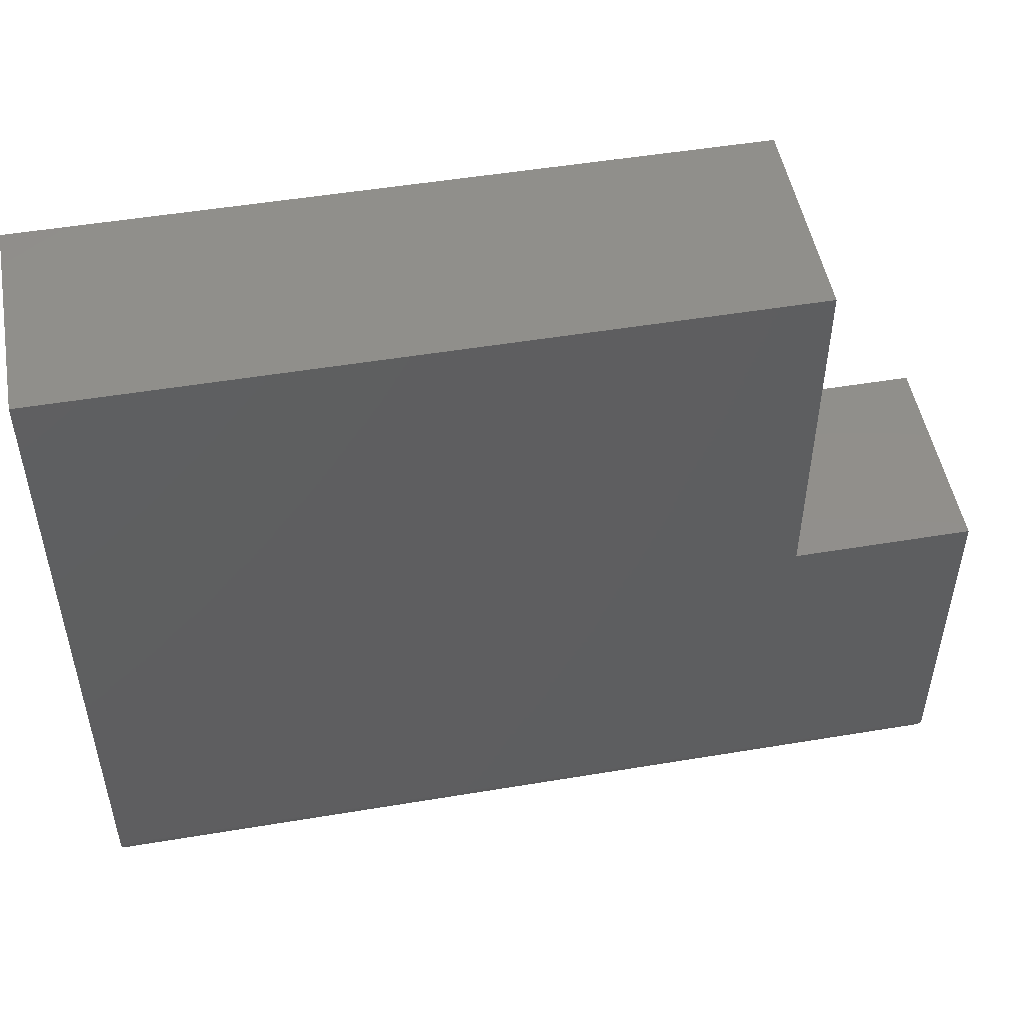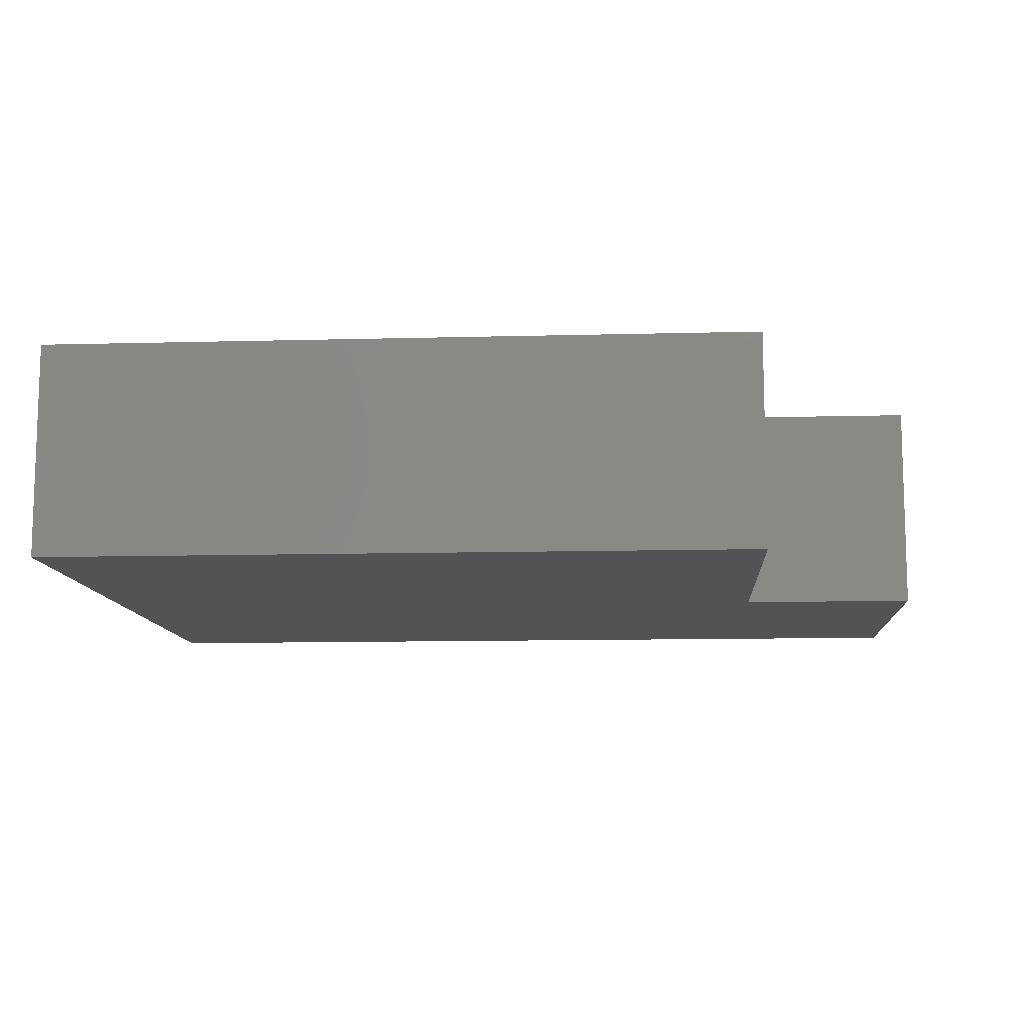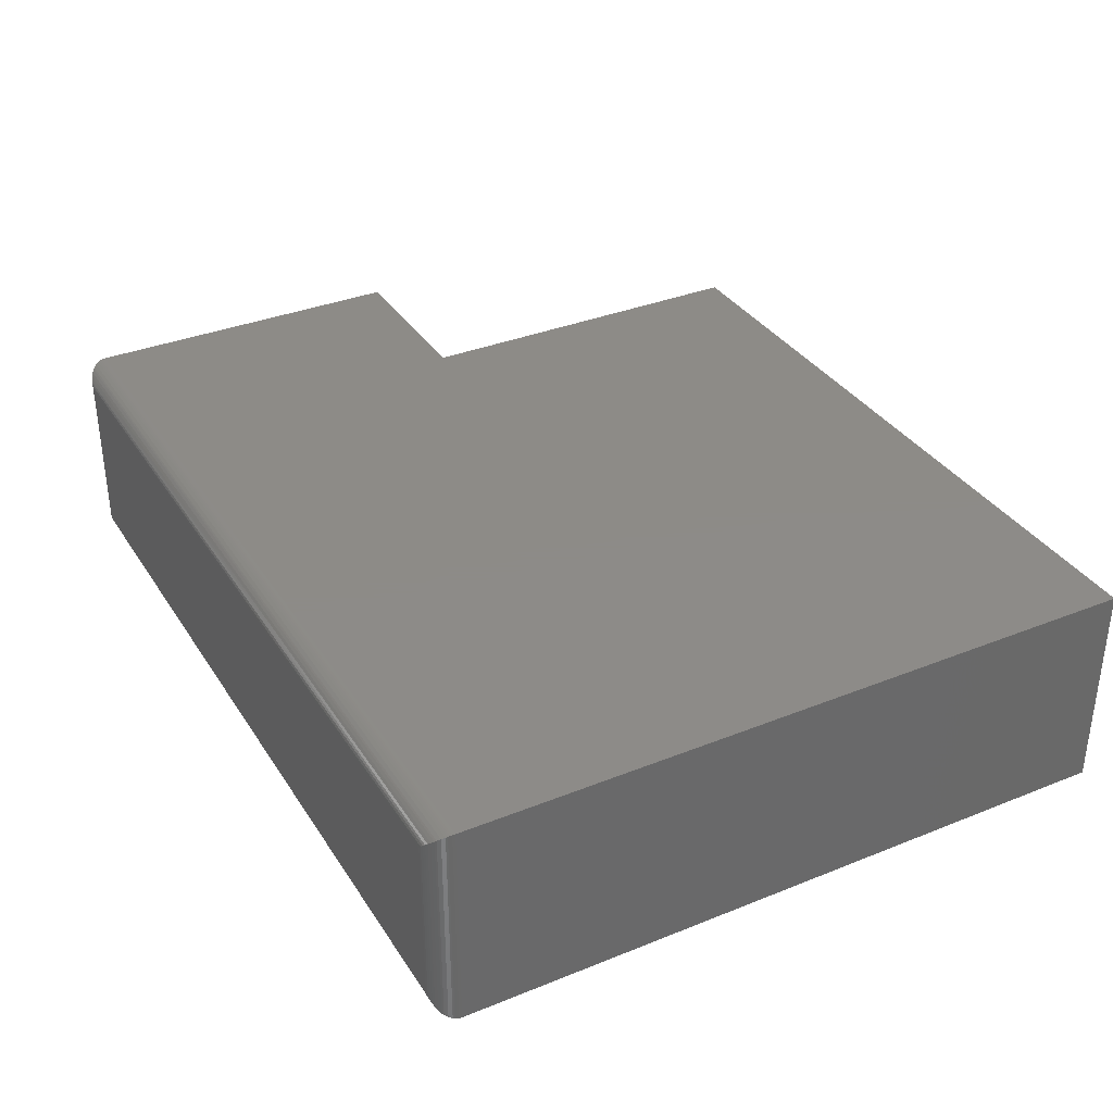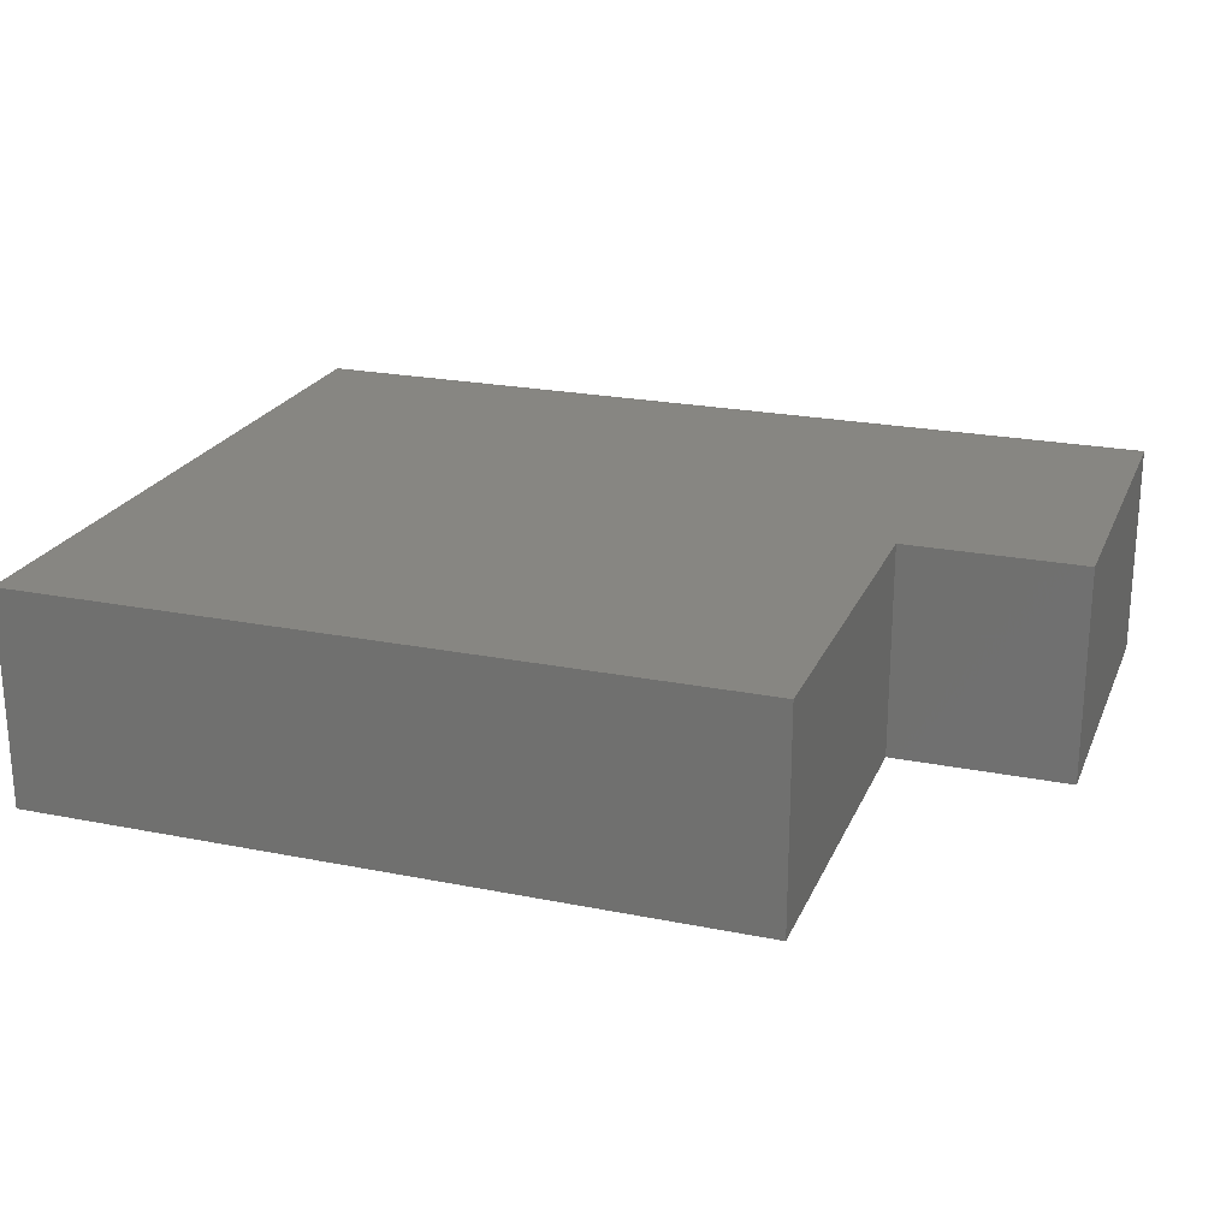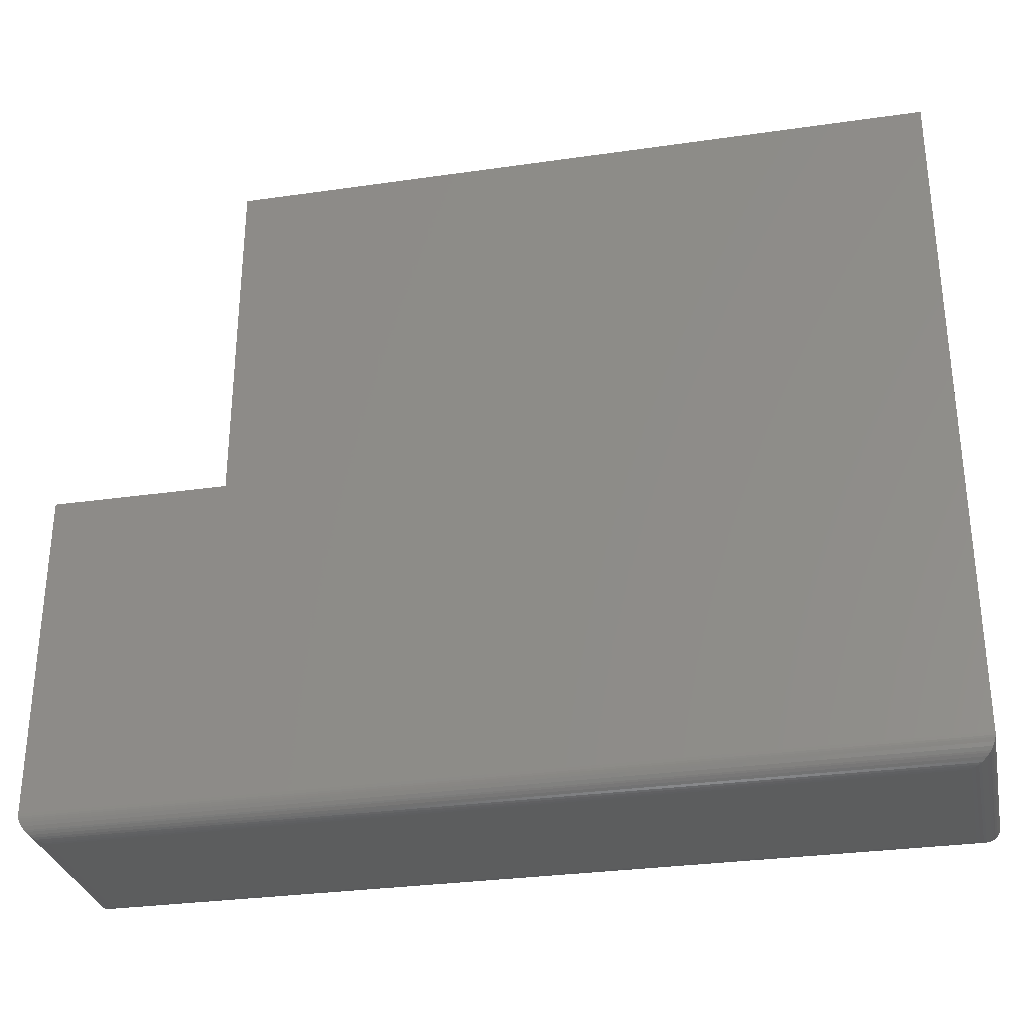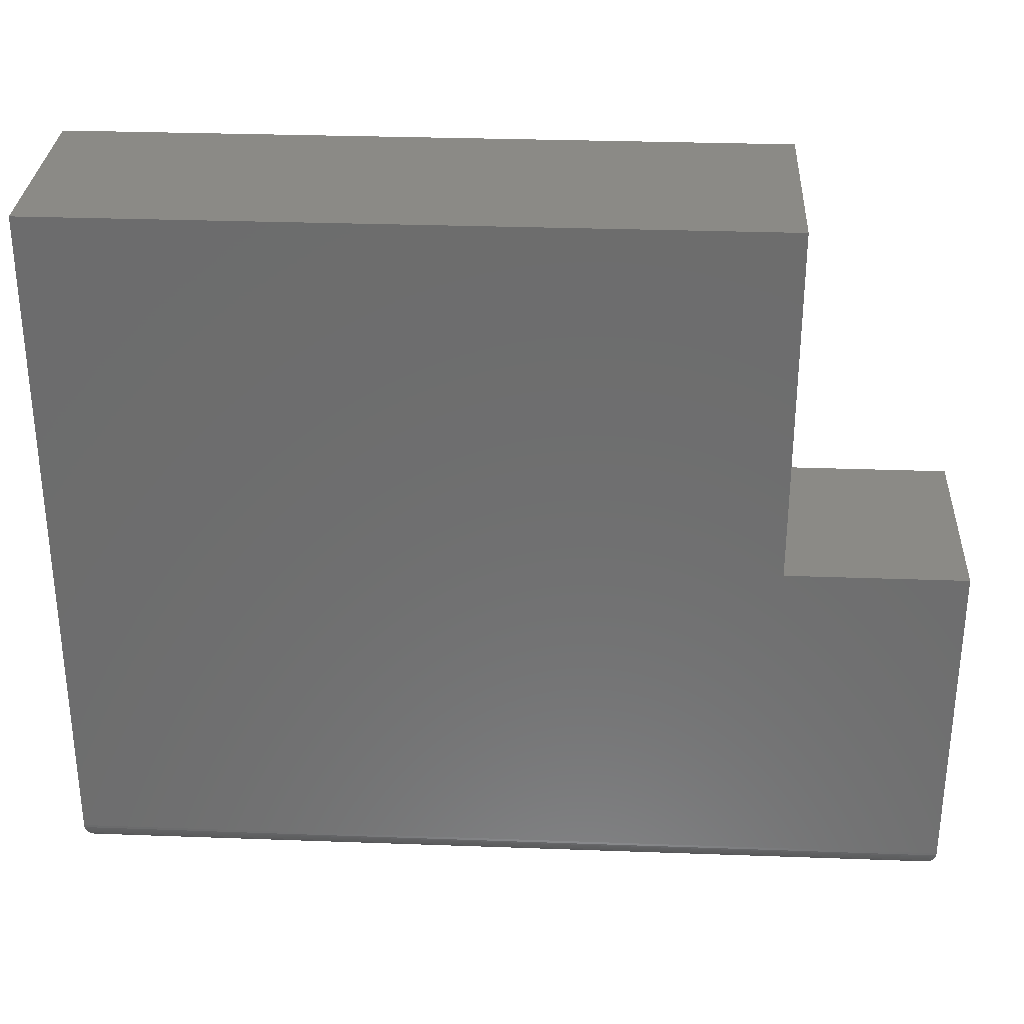
<metadata>
{"format":"stl","ext":"stl","renderer":"f3d","projection":"perspective","resolution":1024,"background":"white","views":[{"elev":50.2,"azim":-10.4,"up":"+Z"},{"elev":-10.8,"azim":3.8,"up":"+Y"},{"elev":34.8,"azim":-118.3,"up":"+Y"},{"elev":22.6,"azim":19.0,"up":"+Y"},{"elev":-30.5,"azim":-168.3,"up":"+Z"},{"elev":30.5,"azim":3.0,"up":"+Z"}]}
</metadata>
<code>
# stl→obj: 64 verts, 124 faces
v 0.5094 -0.2891 0.3219
v -0.4531 -0.2891 0.3219
v 0.5094 -0.2891 -0.1594
v -0.4531 -0.2891 -0.6094
v 0.75 -0.2891 -0.1594
v 0.75 -0.2891 -0.6094
v 0.5094 1.603e-16 0.3219
v 0.5094 1.069e-16 -0.1594
v -0.4531 1.069e-16 0.3219
v -0.4531 3.469e-18 -0.6094
v 0.75 1.202e-16 -0.1594
v 0.75 7.026e-17 -0.6094
v -0.4219 -0.2578 -0.6406
v -0.4219 -0.03125 -0.6406
v 0.7188 -0.2578 -0.6406
v 0.7188 -0.03125 -0.6406
v -0.4263 -0.02683 -0.6403
v 0.7232 -0.02683 -0.6403
v -0.451 -0.002081 -0.6206
v 0.7457 -0.004275 -0.6252
v -0.4488 -0.004275 -0.6252
v 0.7428 -0.007174 -0.6293
v -0.446 -0.007174 -0.6293
v 0.7412 -0.008839 -0.6312
v -0.4443 -0.008839 -0.6312
v 0.7378 -0.01217 -0.6341
v -0.441 -0.01217 -0.6341
v 0.7343 -0.01574 -0.6365
v -0.4374 -0.01574 -0.6365
v 0.7309 -0.0191 -0.6382
v -0.434 -0.0191 -0.6382
v 0.7275 -0.02255 -0.6394
v -0.4306 -0.02255 -0.6394
v -0.4529 -0.0002397 -0.6132
v 0.7498 -0.0002397 -0.6132
v -0.4525 -0.0006549 -0.6157
v 0.7493 -0.0006549 -0.6157
v -0.4519 -0.001261 -0.6182
v 0.7487 -0.001261 -0.6182
v 0.7479 -0.002081 -0.6206
v -0.4263 -0.2622 -0.6403
v -0.4306 -0.2665 -0.6394
v -0.434 -0.27 -0.6382
v -0.4374 -0.2733 -0.6365
v -0.441 -0.2769 -0.6341
v -0.4443 -0.2802 -0.6312
v -0.446 -0.2819 -0.6293
v -0.4488 -0.2848 -0.6252
v -0.451 -0.287 -0.6206
v -0.4529 -0.2888 -0.6132
v -0.4525 -0.2884 -0.6157
v -0.4519 -0.2878 -0.6182
v 0.7232 -0.2622 -0.6403
v 0.7275 -0.2665 -0.6394
v 0.7309 -0.27 -0.6382
v 0.7343 -0.2733 -0.6365
v 0.7378 -0.2769 -0.6341
v 0.7412 -0.2802 -0.6312
v 0.7428 -0.2819 -0.6293
v 0.7457 -0.2848 -0.6252
v 0.7479 -0.287 -0.6206
v 0.7498 -0.2888 -0.6132
v 0.7493 -0.2884 -0.6157
v 0.7487 -0.2878 -0.6182
f 1 2 3
f 3 2 4
f 3 4 5
f 5 4 6
f 7 8 9
f 9 8 10
f 8 11 10
f 10 11 12
f 2 9 4
f 4 9 10
f 6 12 5
f 5 12 11
f 13 14 15
f 15 14 16
f 16 17 18
f 16 14 17
f 19 20 21
f 21 20 22
f 21 22 23
f 23 22 24
f 23 24 25
f 25 24 26
f 25 26 27
f 27 26 28
f 27 28 29
f 29 28 30
f 29 30 31
f 31 30 32
f 31 32 33
f 33 32 18
f 33 18 17
f 10 12 34
f 34 12 35
f 34 35 36
f 36 35 37
f 36 37 38
f 38 37 39
f 38 39 19
f 19 39 40
f 19 40 20
f 14 41 17
f 14 13 41
f 17 41 42
f 17 42 33
f 33 42 43
f 33 43 31
f 31 43 44
f 31 44 29
f 29 44 45
f 29 45 27
f 27 45 46
f 27 46 25
f 25 46 47
f 25 47 23
f 23 47 48
f 23 48 21
f 21 48 49
f 4 10 50
f 50 10 34
f 50 34 51
f 51 34 36
f 51 36 52
f 52 36 38
f 52 38 49
f 49 38 19
f 49 19 21
f 13 53 41
f 13 15 53
f 41 53 54
f 41 54 42
f 42 54 55
f 42 55 43
f 43 55 56
f 43 56 44
f 44 56 57
f 44 57 45
f 45 57 58
f 45 58 46
f 46 58 59
f 46 59 47
f 47 59 60
f 47 60 48
f 48 60 61
f 6 4 62
f 62 4 50
f 62 50 63
f 63 50 51
f 63 51 64
f 64 51 52
f 64 52 61
f 61 52 49
f 61 49 48
f 15 18 53
f 15 16 18
f 40 60 20
f 20 60 59
f 20 59 22
f 22 59 58
f 22 58 24
f 24 58 57
f 24 57 26
f 26 57 56
f 26 56 28
f 28 56 55
f 28 55 30
f 30 55 54
f 30 54 32
f 32 54 53
f 32 53 18
f 12 6 35
f 35 6 62
f 35 62 37
f 37 62 63
f 37 63 39
f 39 63 64
f 39 64 40
f 40 64 61
f 40 61 60
f 1 7 2
f 2 7 9
f 3 8 1
f 1 8 7
f 11 8 5
f 5 8 3

</code>
